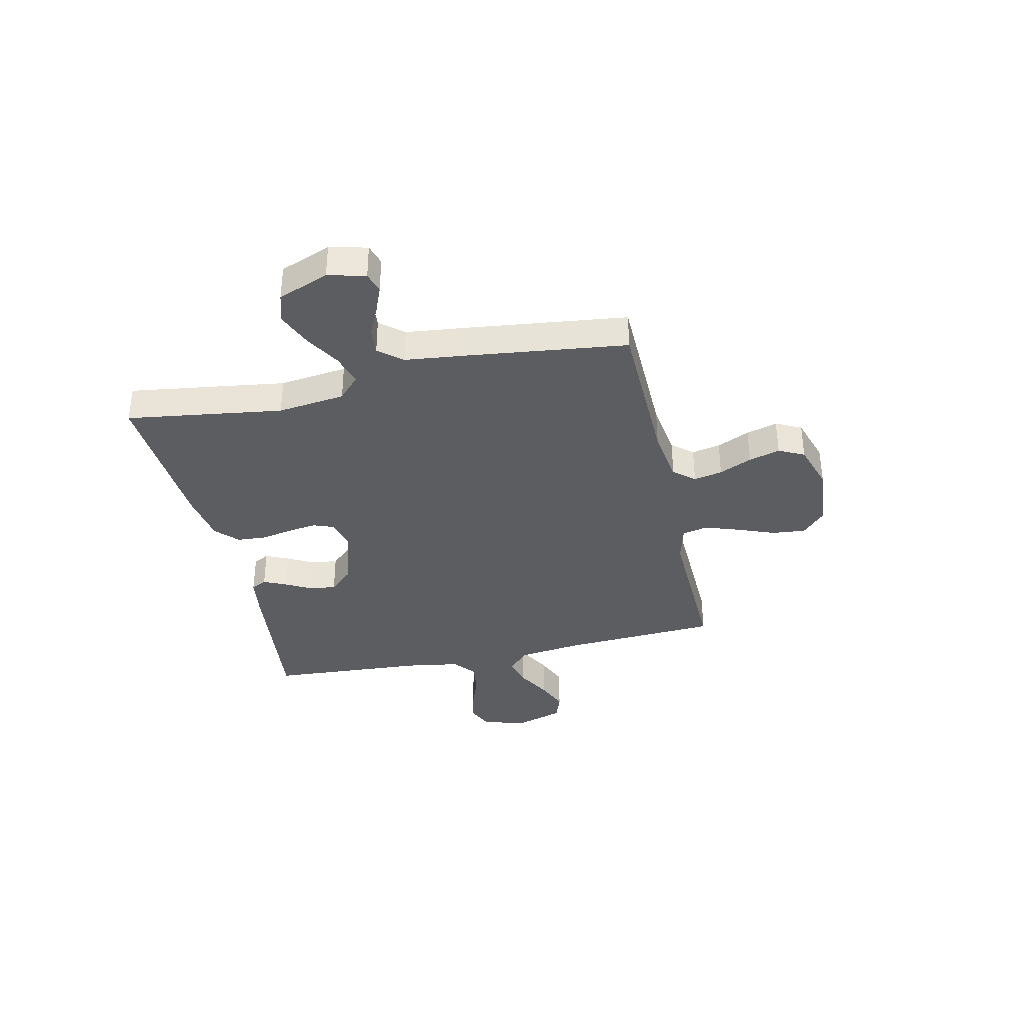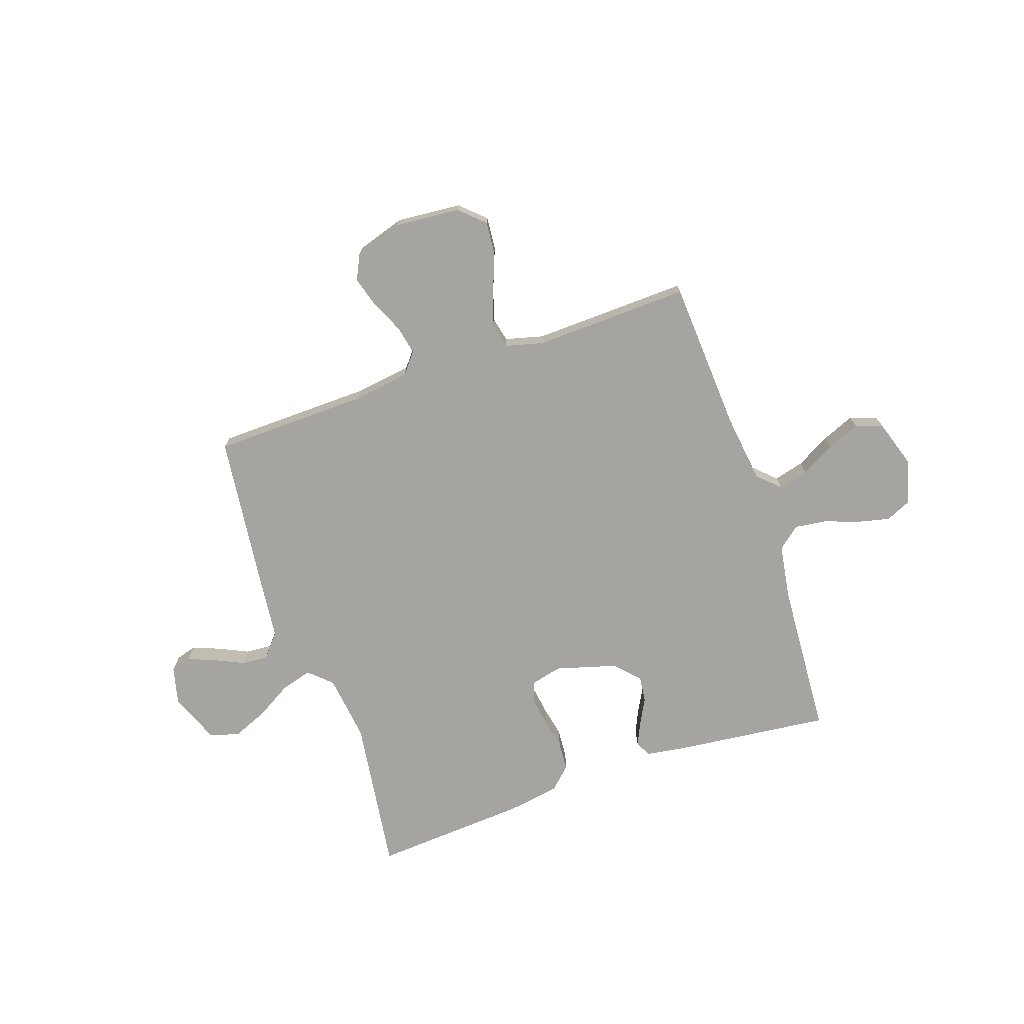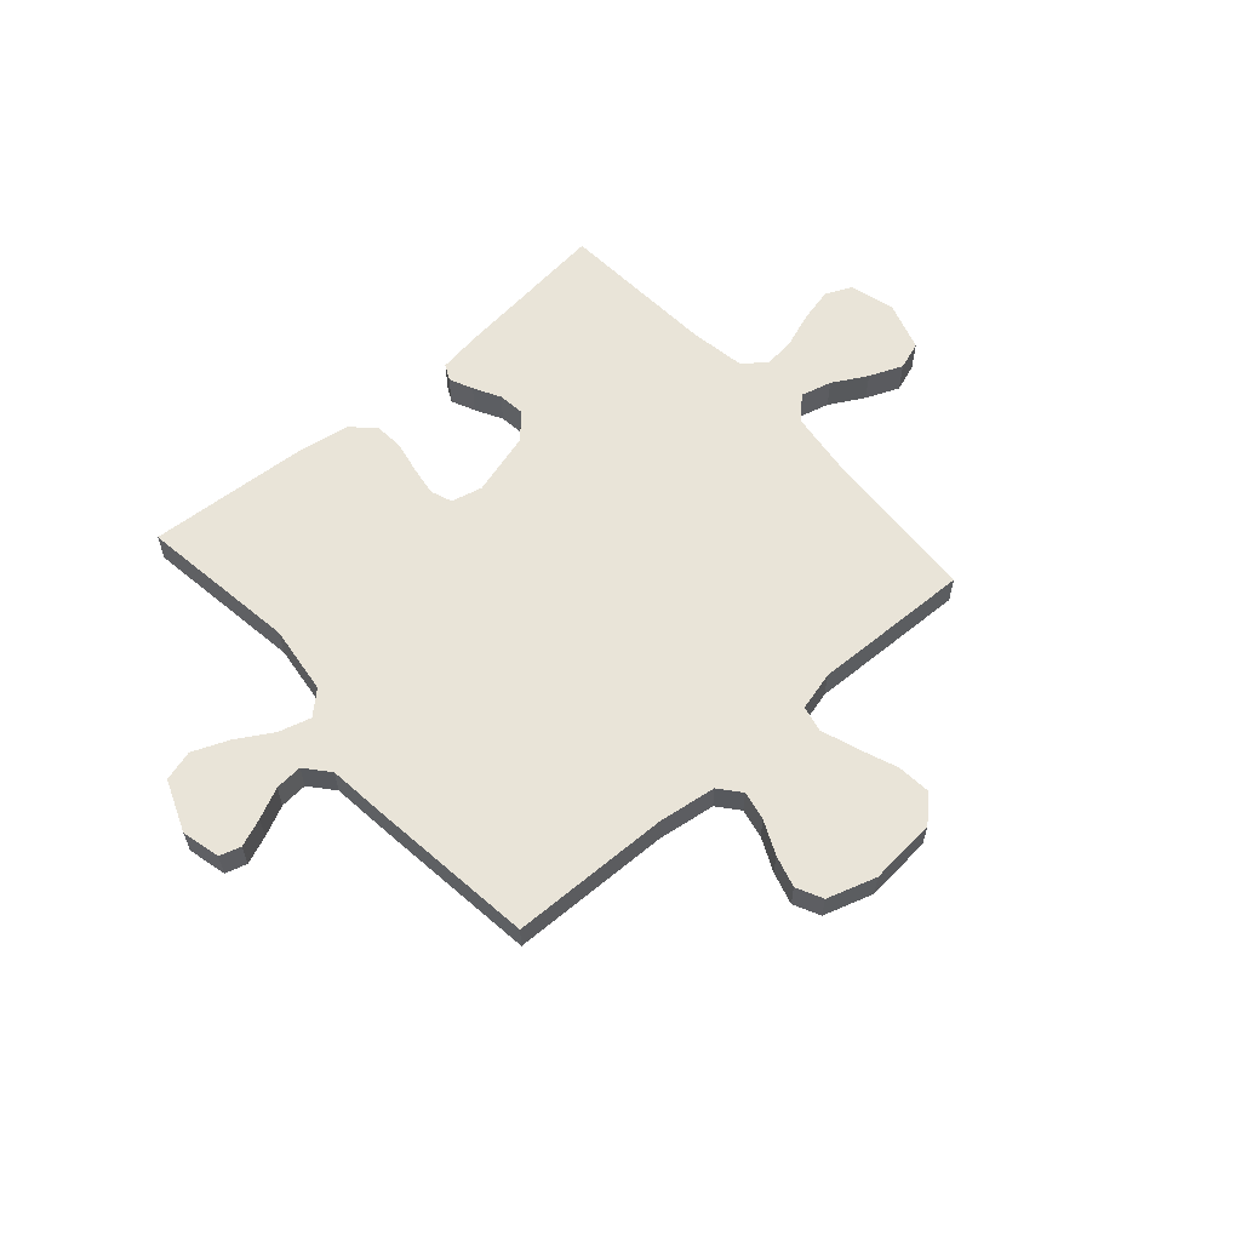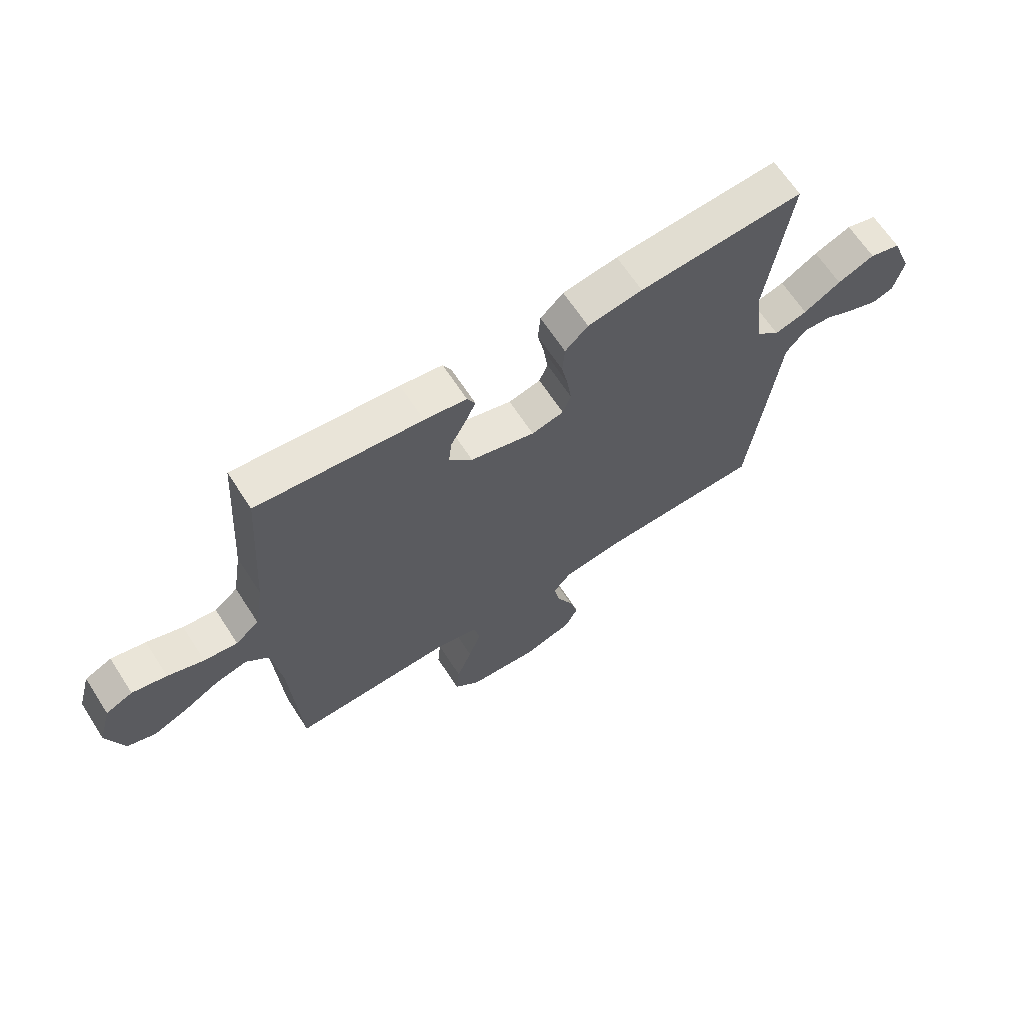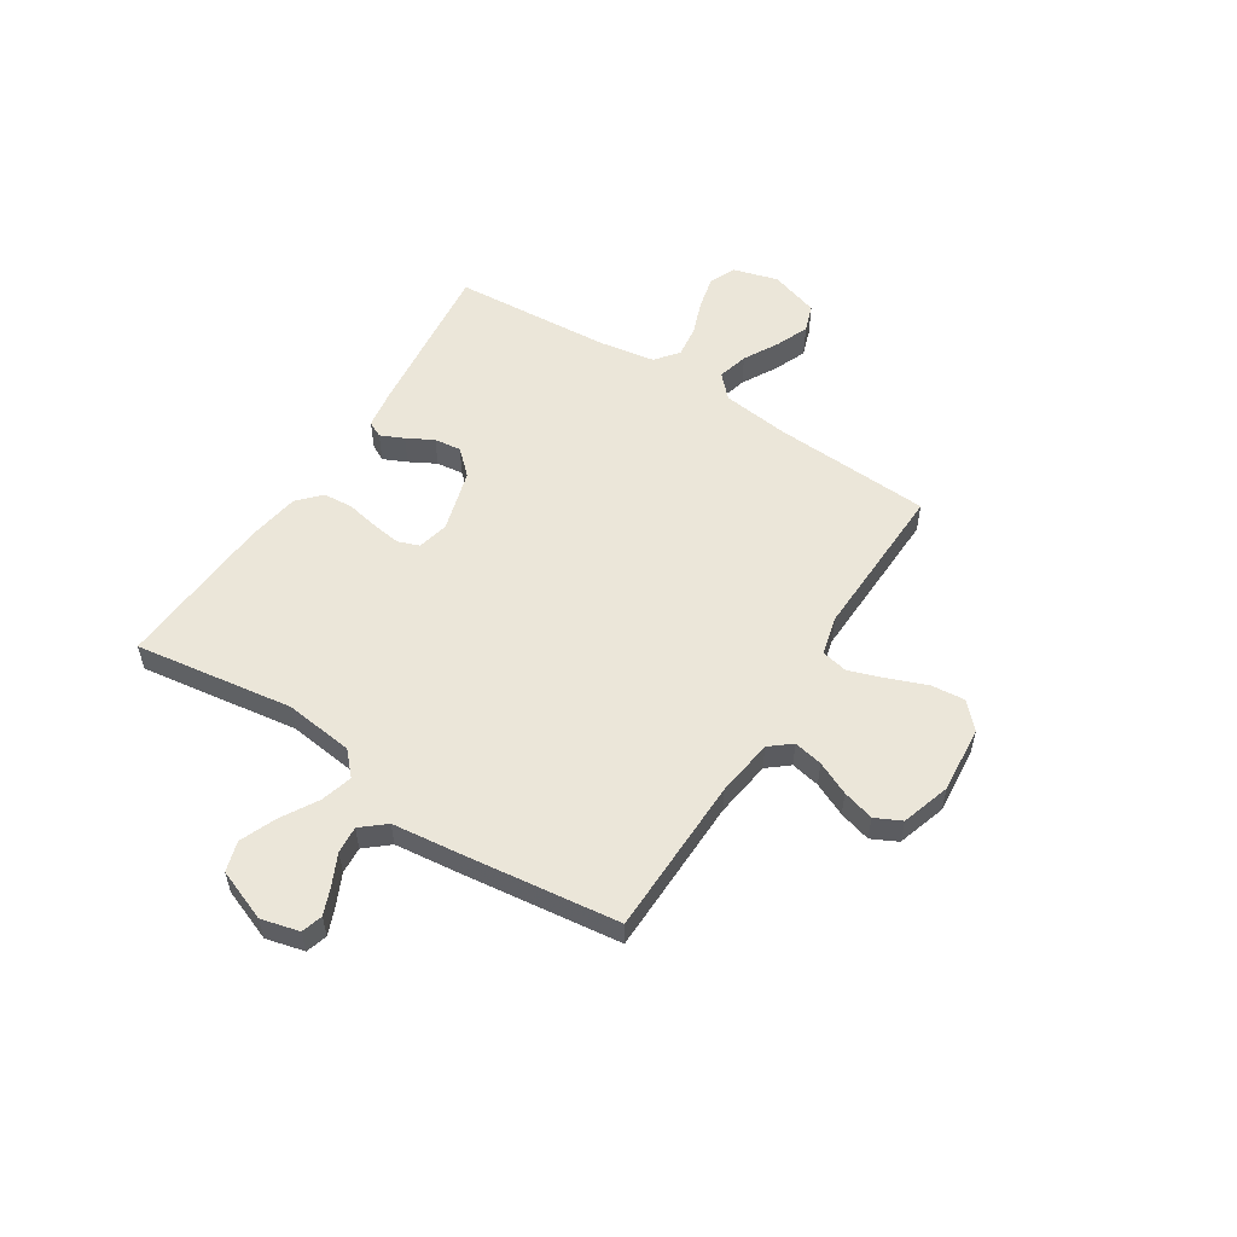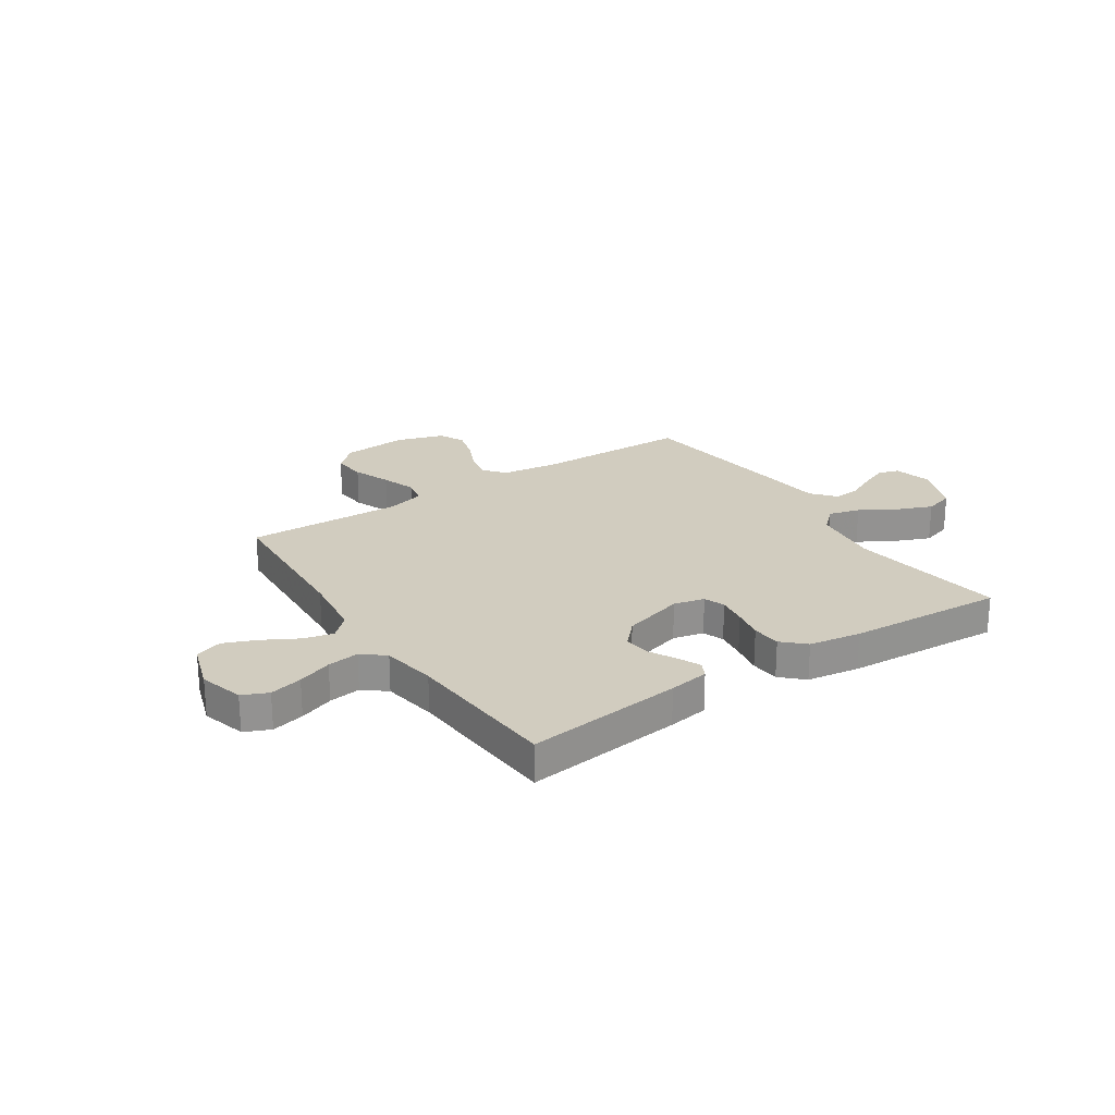
<metadata>
{"format":"obj","ext":"obj","renderer":"f3d","projection":"perspective","resolution":1024,"background":"white","views":[{"elev":-36.1,"azim":102.6,"up":"+Y"},{"elev":-73.4,"azim":-160.9,"up":"+Y"},{"elev":59.9,"azim":138.6,"up":"+Y"},{"elev":65.7,"azim":-33.0,"up":"+Z"},{"elev":55.1,"azim":122.5,"up":"+Y"},{"elev":23.9,"azim":-33.6,"up":"+Y"}]}
</metadata>
<code>
v -0.5 0.07 -0.5
v -0.517 0.07 -0.2
v -0.533 0.07 -0.074
v -0.575 0.07 -0.034
v -0.633 0.07 -0.049
v -0.698 0.07 -0.085
v -0.761 0.07 -0.111
v -0.813 0.07 -0.093
v -0.843 0.07 0
v -0.819 0.07 0.085
v -0.77 0.07 0.107
v -0.707 0.07 0.092
v -0.641 0.07 0.068
v -0.58 0.07 0.06
v -0.537 0.07 0.095
v -0.52 0.07 0.2
v -0.5 0.07 0.5
v -0.2 0.07 0.466
v -0.123 0.07 0.454
v -0.108 0.07 0.424
v -0.128 0.07 0.38
v -0.155 0.07 0.33
v -0.161 0.07 0.279
v -0.118 0.07 0.233
v 0 0.07 0.199
v 0.059 0.07 0.213
v 0.074 0.07 0.253
v 0.066 0.07 0.309
v 0.054 0.07 0.369
v 0.058 0.07 0.425
v 0.1 0.07 0.465
v 0.2 0.07 0.481
v 0.5 0.07 0.5
v 0.457 0.07 0.2
v 0.473 0.07 0.07
v 0.516 0.07 0.03
v 0.576 0.07 0.047
v 0.644 0.07 0.087
v 0.712 0.07 0.115
v 0.769 0.07 0.098
v 0.807 0.07 0
v 0.789 0.07 -0.072
v 0.749 0.07 -0.084
v 0.697 0.07 -0.063
v 0.64 0.07 -0.036
v 0.589 0.07 -0.032
v 0.551 0.07 -0.077
v 0.537 0.07 -0.2
v 0.5 0.07 -0.5
v 0.2 0.07 -0.506
v 0.092 0.07 -0.521
v 0.059 0.07 -0.561
v 0.07 0.07 -0.616
v 0.099 0.07 -0.679
v 0.116 0.07 -0.739
v 0.092 0.07 -0.788
v 0 0.07 -0.817
v -0.126 0.07 -0.806
v -0.173 0.07 -0.762
v -0.167 0.07 -0.698
v -0.139 0.07 -0.626
v -0.116 0.07 -0.559
v -0.127 0.07 -0.51
v -0.2 0.07 -0.491
v -0.5 0 -0.5
v -0.517 0 -0.2
v -0.533 0 -0.074
v -0.575 0 -0.034
v -0.633 0 -0.049
v -0.698 0 -0.085
v -0.761 0 -0.111
v -0.813 0 -0.093
v -0.843 0 0
v -0.819 0 0.085
v -0.77 0 0.107
v -0.707 0 0.092
v -0.641 0 0.068
v -0.58 0 0.06
v -0.537 0 0.095
v -0.52 0 0.2
v -0.5 0 0.5
v -0.2 0 0.466
v -0.123 0 0.454
v -0.108 0 0.424
v -0.128 0 0.38
v -0.155 0 0.33
v -0.161 0 0.279
v -0.118 0 0.233
v 0 0 0.199
v 0.059 0 0.213
v 0.074 0 0.253
v 0.066 0 0.309
v 0.054 0 0.369
v 0.058 0 0.425
v 0.1 0 0.465
v 0.2 0 0.481
v 0.5 0 0.5
v 0.457 0 0.2
v 0.473 0 0.07
v 0.516 0 0.03
v 0.576 0 0.047
v 0.644 0 0.087
v 0.712 0 0.115
v 0.769 0 0.098
v 0.807 0 0
v 0.789 0 -0.072
v 0.749 0 -0.084
v 0.697 0 -0.063
v 0.64 0 -0.036
v 0.589 0 -0.032
v 0.551 0 -0.077
v 0.537 0 -0.2
v 0.5 0 -0.5
v 0.2 0 -0.506
v 0.092 0 -0.521
v 0.059 0 -0.561
v 0.07 0 -0.616
v 0.099 0 -0.679
v 0.116 0 -0.739
v 0.092 0 -0.788
v 0 0 -0.817
v -0.126 0 -0.806
v -0.173 0 -0.762
v -0.167 0 -0.698
v -0.139 0 -0.626
v -0.116 0 -0.559
v -0.127 0 -0.51
v -0.2 0 -0.491
f 58 59 60 61
f 58 61 62
f 57 58 62
f 56 57 62 63
f 53 54 55 56
f 52 53 56 63
f 47 48 49 50
f 47 50 51
f 46 47 51
f 42 43 44 45
f 40 41 42 45
f 40 45 46
f 37 38 39 40
f 36 37 40 46
f 31 32 33 34
f 31 34 35
f 28 29 30 31
f 27 28 31 35
f 26 27 35 36
f 19 20 21 22
f 17 18 19 22
f 16 17 22 23
f 15 16 23 24
f 10 11 12 13
f 10 13 14
f 9 10 14
f 8 9 14
f 5 6 7 8
f 4 5 8 14
f 3 4 14 15
f 64 1 2
f 63 64 2 3
f 51 52 63 3
f 25 26 36 46
f 24 25 46 51
f 3 15 24 51
f 125 124 123 122
f 126 125 122
f 126 122 121
f 127 126 121 120
f 120 119 118 117
f 127 120 117 116
f 114 113 112 111
f 115 114 111
f 115 111 110
f 109 108 107 106
f 109 106 105 104
f 110 109 104
f 104 103 102 101
f 110 104 101 100
f 98 97 96 95
f 99 98 95
f 95 94 93 92
f 99 95 92 91
f 100 99 91 90
f 86 85 84 83
f 86 83 82 81
f 87 86 81 80
f 88 87 80 79
f 77 76 75 74
f 78 77 74
f 78 74 73
f 78 73 72
f 72 71 70 69
f 78 72 69 68
f 79 78 68 67
f 66 65 128
f 67 66 128 127
f 67 127 116 115
f 110 100 90 89
f 115 110 89 88
f 115 88 79 67
f 1 65 66 2
f 2 66 67 3
f 3 67 68 4
f 4 68 69 5
f 5 69 70 6
f 6 70 71 7
f 7 71 72 8
f 8 72 73 9
f 9 73 74 10
f 10 74 75 11
f 11 75 76 12
f 12 76 77 13
f 13 77 78 14
f 14 78 79 15
f 15 79 80 16
f 16 80 81 17
f 17 81 82 18
f 18 82 83 19
f 19 83 84 20
f 20 84 85 21
f 21 85 86 22
f 22 86 87 23
f 23 87 88 24
f 24 88 89 25
f 25 89 90 26
f 26 90 91 27
f 27 91 92 28
f 28 92 93 29
f 29 93 94 30
f 30 94 95 31
f 31 95 96 32
f 32 96 97 33
f 33 97 98 34
f 34 98 99 35
f 35 99 100 36
f 36 100 101 37
f 37 101 102 38
f 38 102 103 39
f 39 103 104 40
f 40 104 105 41
f 41 105 106 42
f 42 106 107 43
f 43 107 108 44
f 44 108 109 45
f 45 109 110 46
f 46 110 111 47
f 47 111 112 48
f 48 112 113 49
f 49 113 114 50
f 50 114 115 51
f 51 115 116 52
f 52 116 117 53
f 53 117 118 54
f 54 118 119 55
f 55 119 120 56
f 56 120 121 57
f 57 121 122 58
f 58 122 123 59
f 59 123 124 60
f 60 124 125 61
f 61 125 126 62
f 62 126 127 63
f 63 127 128 64
f 64 128 65 1

</code>
